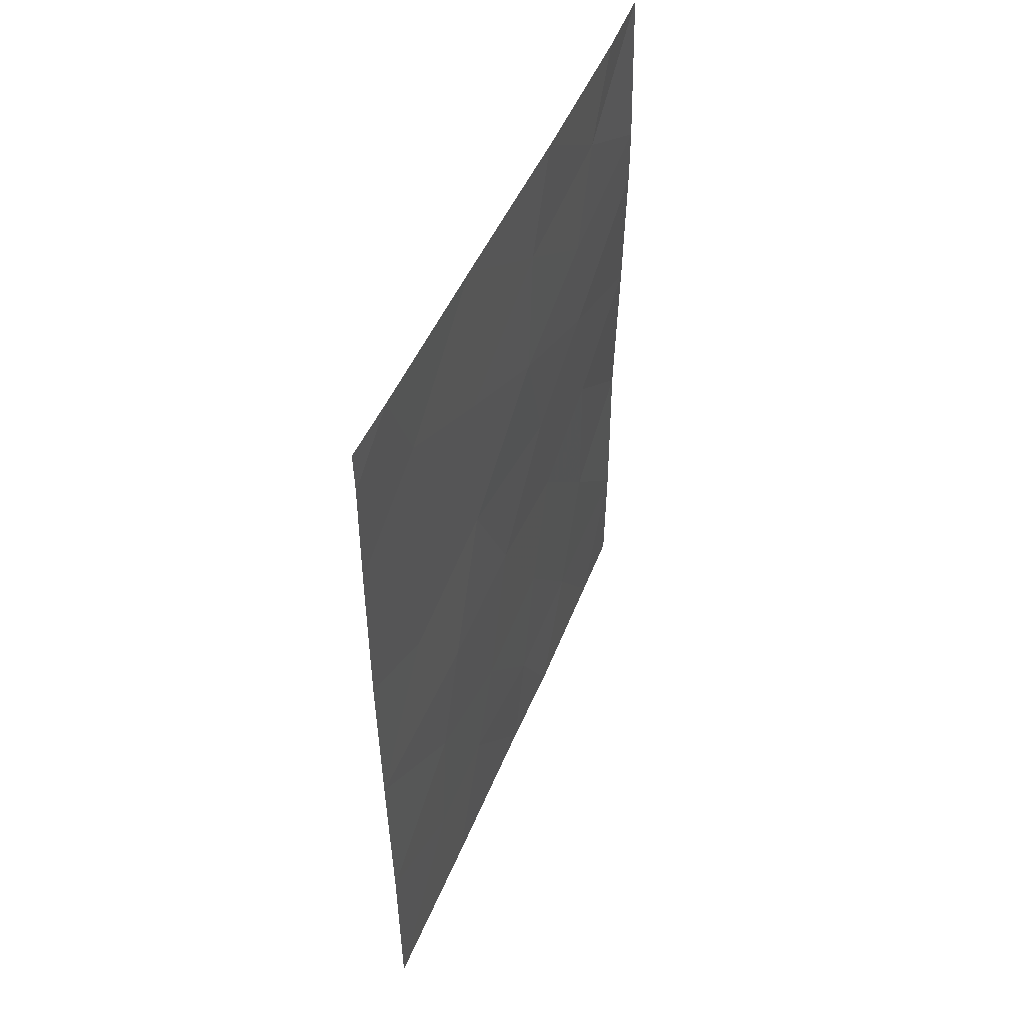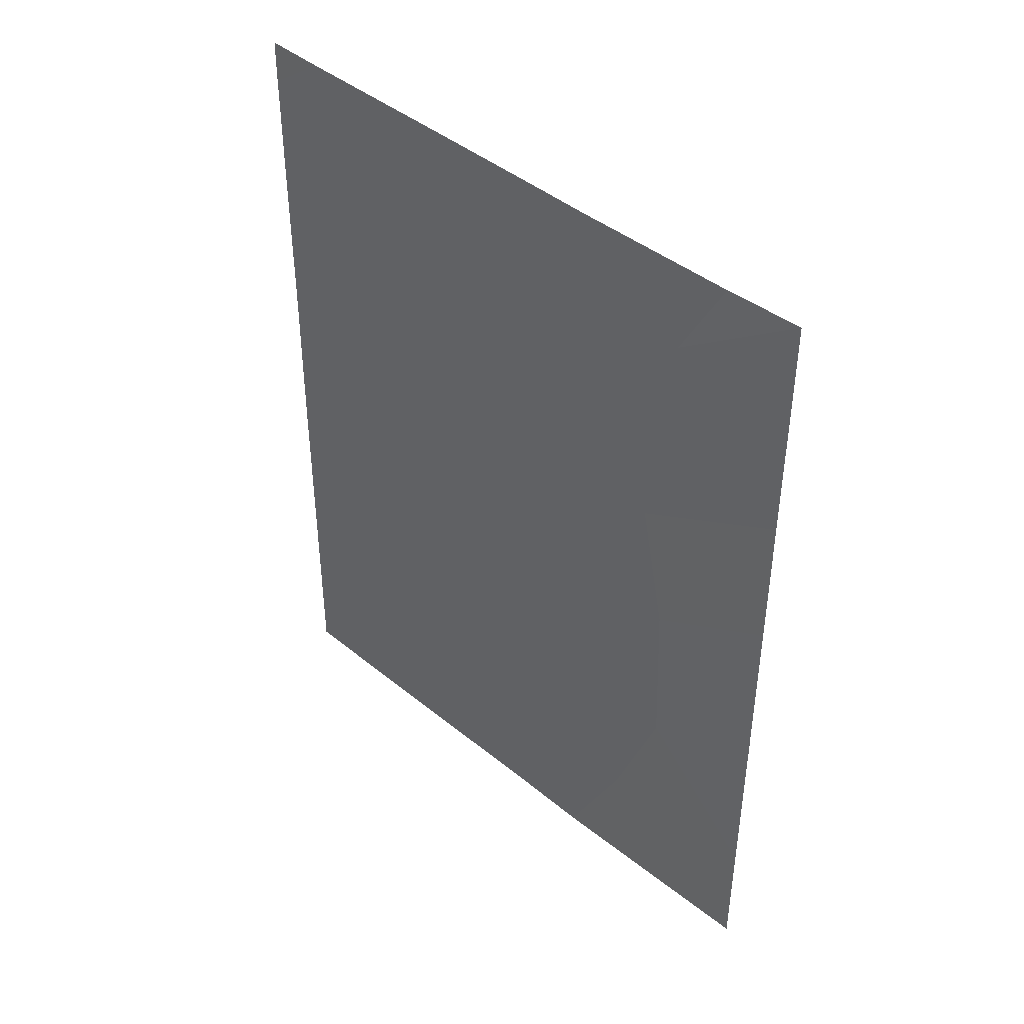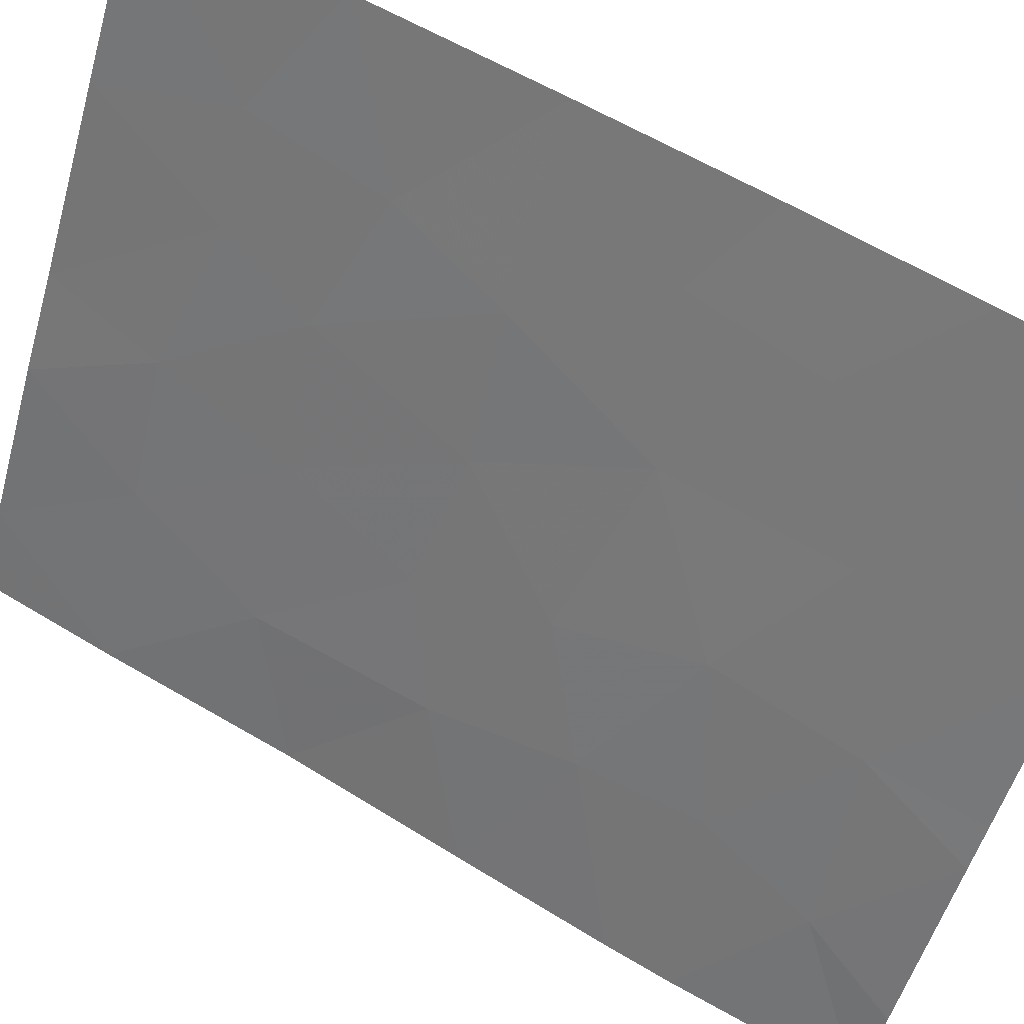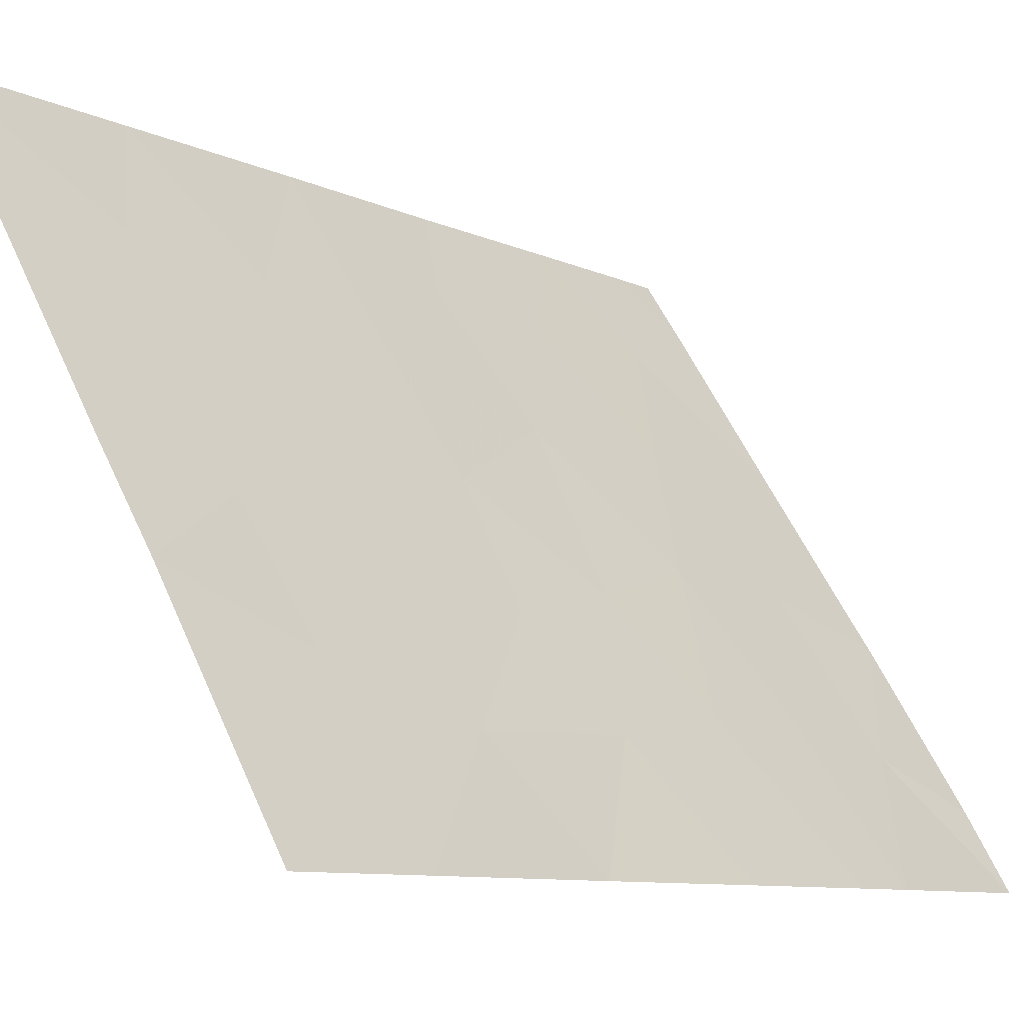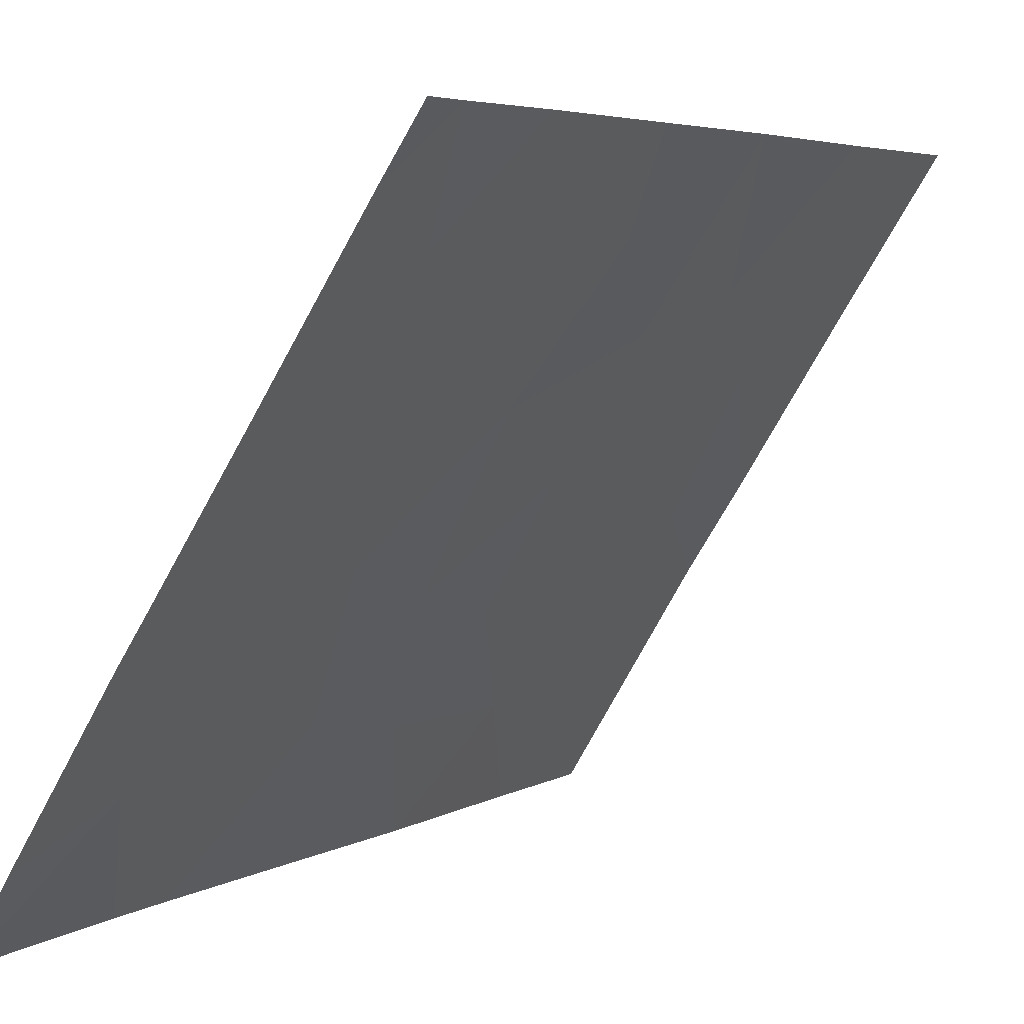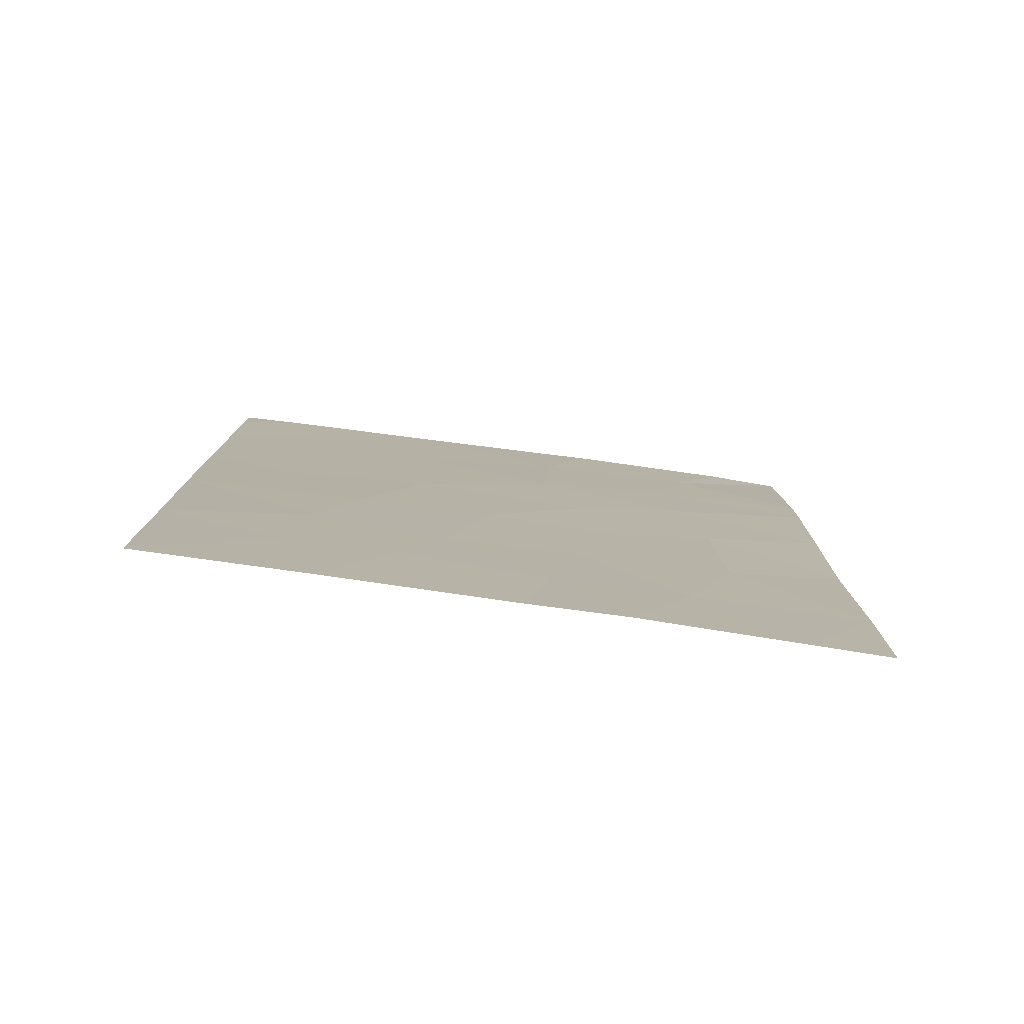
<metadata>
{"format":"obj","ext":"obj","renderer":"f3d","projection":"perspective","resolution":1024,"background":"white","views":[{"elev":48.8,"azim":169.2,"up":"+Z"},{"elev":42.7,"azim":-78.3,"up":"+Z"},{"elev":65.4,"azim":-59.4,"up":"+Y"},{"elev":-9.0,"azim":-140.6,"up":"+Y"},{"elev":4.7,"azim":29.6,"up":"+Y"},{"elev":-79.4,"azim":-130.4,"up":"+Z"}]}
</metadata>
<code>
v -64.36 35.9 45.31
v -63.83 36.76 38
v -62.58 38.72 38
v -67.62 30.72 39.84
v -65.59 33.97 41.41
v -66.74 32.16 41.54
v -63.92 36.61 43.23
v -62.52 38.73 43.17
v -67.65 30.72 44.79
v -66.71 32.23 43.84
v -65.41 34.32 46.62
v -65.89 33.5 43.17
v -65.89 33.51 38
v -67.02 31.66 38
v -67.6 30.72 42.4
v -62.48 38.72 50
v -62.49 38.72 49.38
v -62.99 37.97 50
v -62.56 38.72 40.6
v -62.49 38.72 45.53
v -63.24 37.59 44.88
v -66.71 32.25 48.76
v -67.69 30.72 47.63
v -65.46 34.19 50
v -64.31 35.94 50
v -67.08 31.66 50
v -65.8 33.68 50
v -65.17 34.63 38
v -67.69 30.72 46.78
v -67.64 30.72 50
v -62.48 38.73 47.81
v -67.6 30.72 38
v -64.35 35.91 47.61
v -63.34 37.44 46.64
v -63.51 37.24 39.8
v -65.69 33.86 44.86
v -66.35 32.76 39.69
v -65.37 34.33 39.56
v -64.93 35.02 43.37
v -65.47 34.19 48.54
v -66.45 32.69 47.24
v -63.33 37.43 48.61
v -64.6 35.53 41.18
v -63.61 37.08 41.67
v -66.53 32.55 45.69
v -64.3 36.02 39.9
f 34 42 33
f 19 35 3
f 45 9 10
f 4 14 37
f 13 38 37
f 6 10 15
f 4 6 15
f 17 16 18
f 19 8 44
f 5 12 6
f 12 10 6
f 26 30 22
f 22 27 26
f 20 31 34
f 29 9 45
f 11 33 40
f 23 22 30
f 9 15 10
f 5 38 43
f 14 4 32
f 31 42 34
f 12 5 39
f 8 20 21
f 21 1 7
f 42 18 25
f 17 18 42
f 34 33 1
f 35 2 3
f 12 36 10
f 4 37 6
f 38 5 37
f 6 37 5
f 37 14 13
f 5 43 39
f 44 43 46
f 44 8 7
f 39 7 1
f 41 22 23
f 11 40 41
f 33 11 1
f 25 24 40
f 34 1 21
f 44 35 19
f 42 25 33
f 40 33 25
f 23 29 41
f 13 28 38
f 2 46 28
f 29 45 41
f 35 46 2
f 21 7 8
f 11 45 36
f 24 27 40
f 42 31 17
f 27 22 40
f 1 36 39
f 20 34 21
f 43 38 46
f 35 44 46
f 46 38 28
f 11 36 1
f 44 7 43
f 10 36 45
f 39 36 12
f 41 40 22
f 7 39 43
f 41 45 11

</code>
